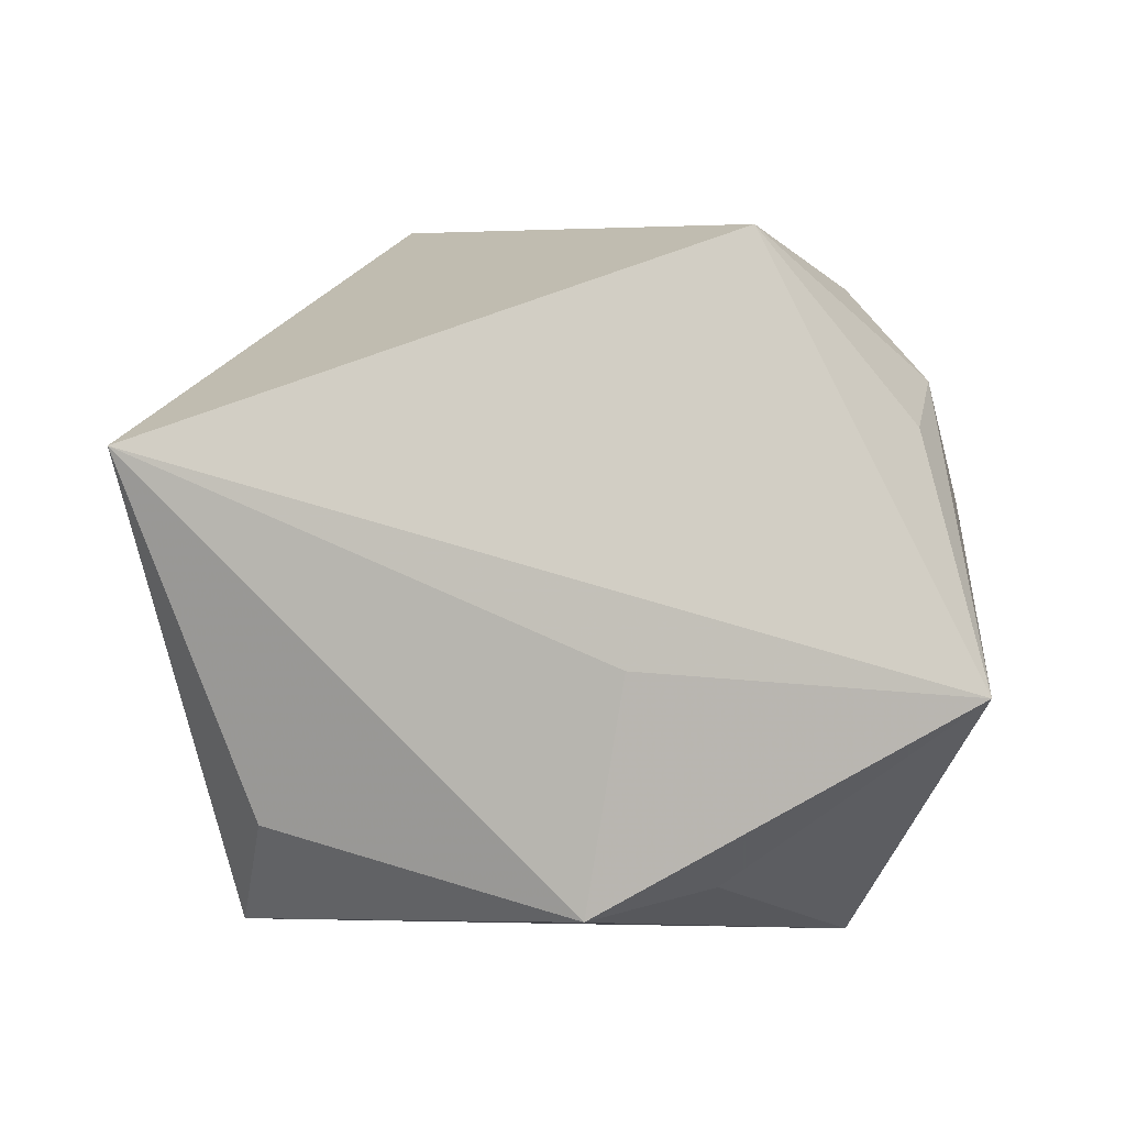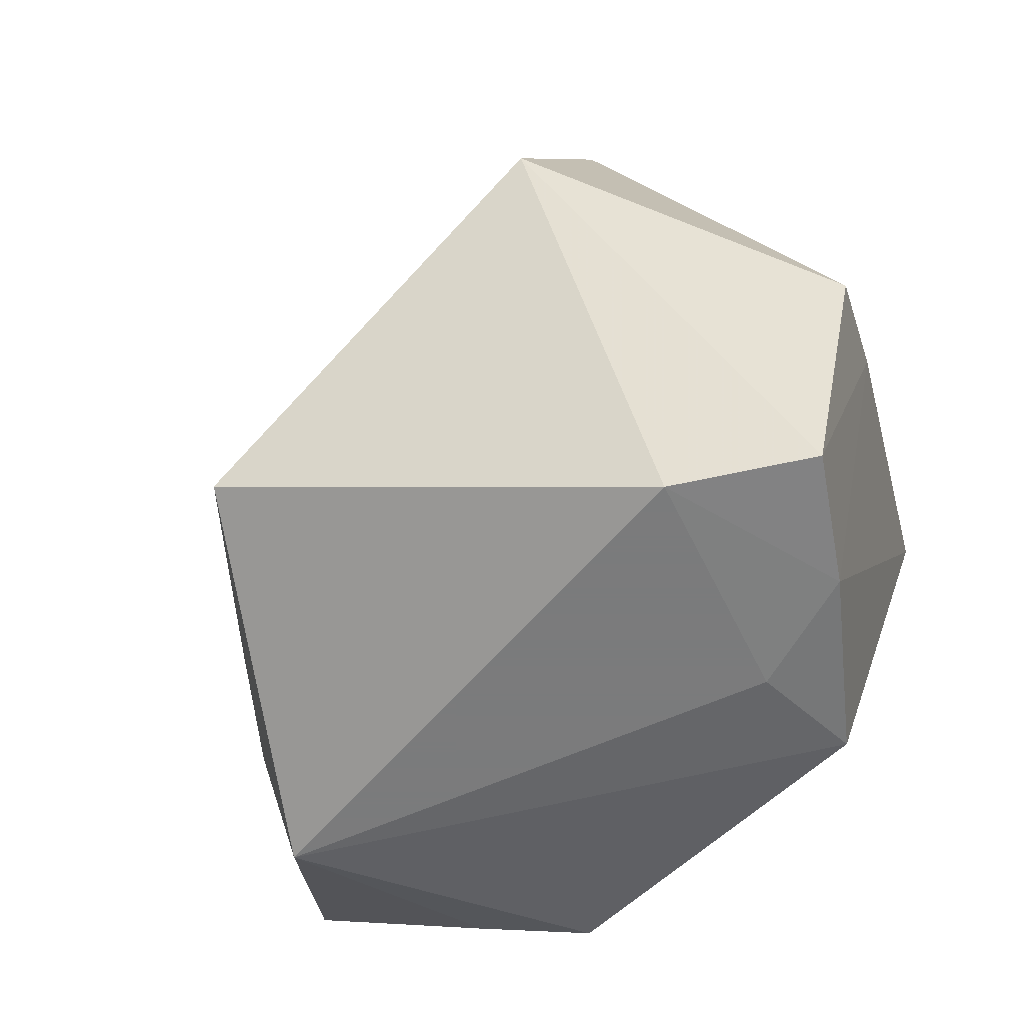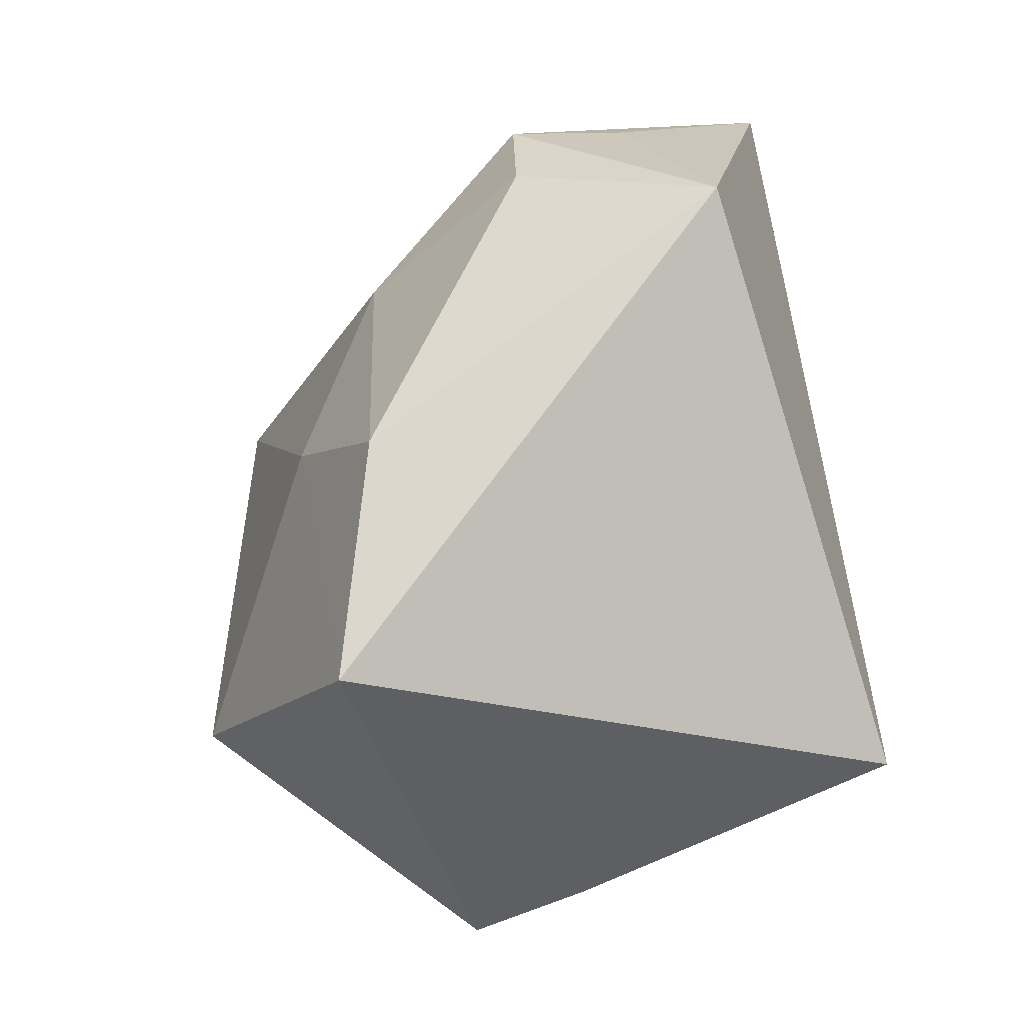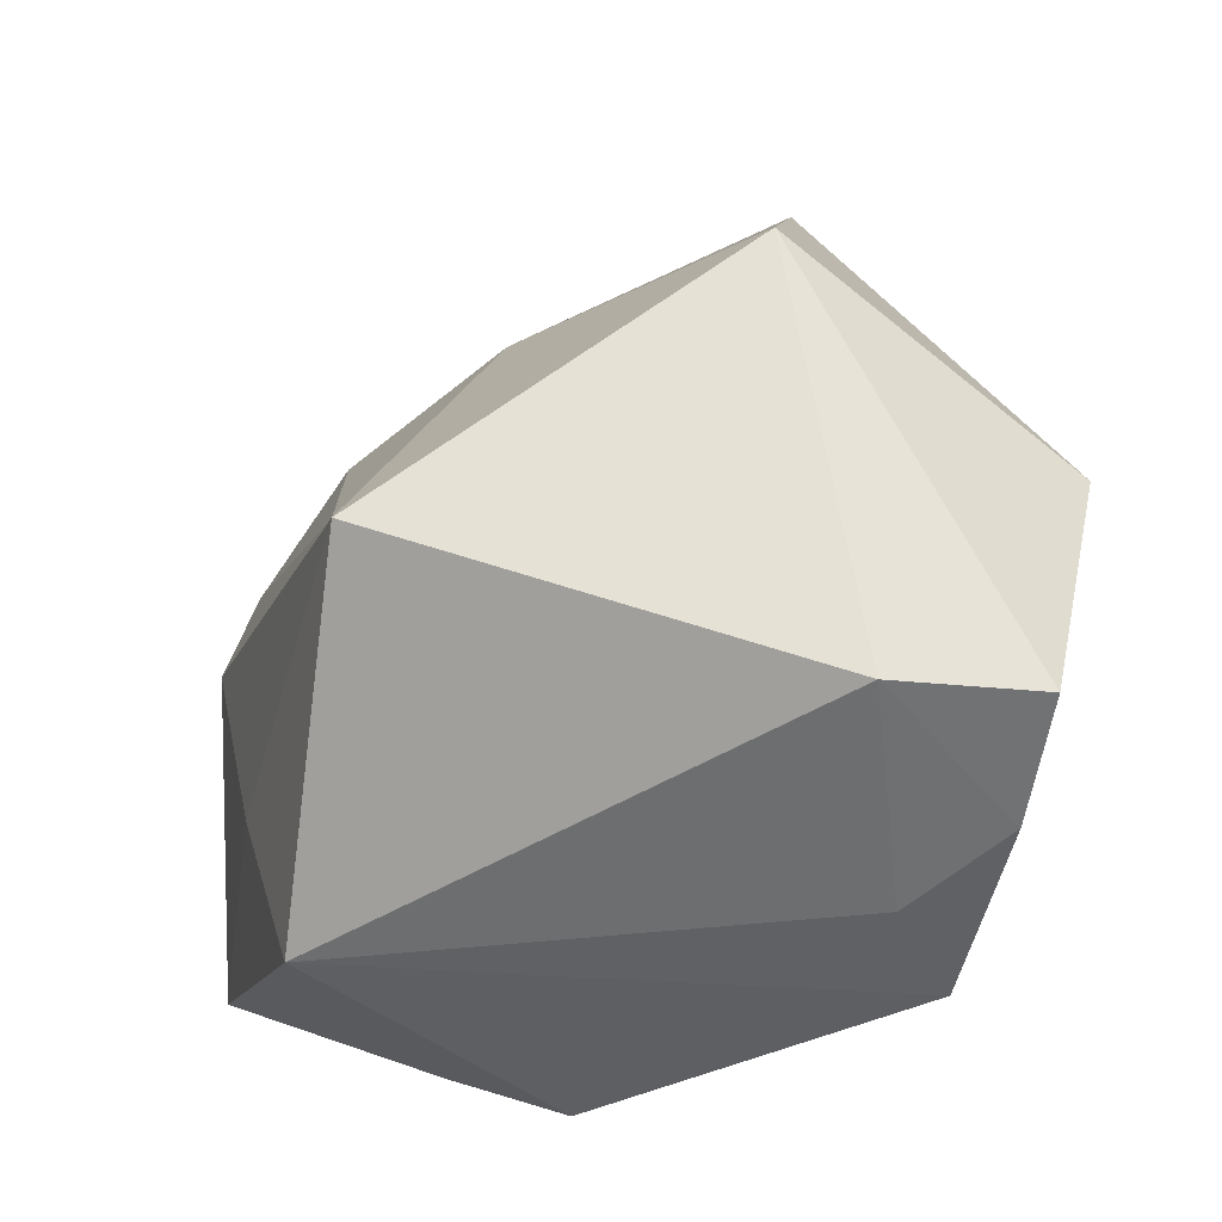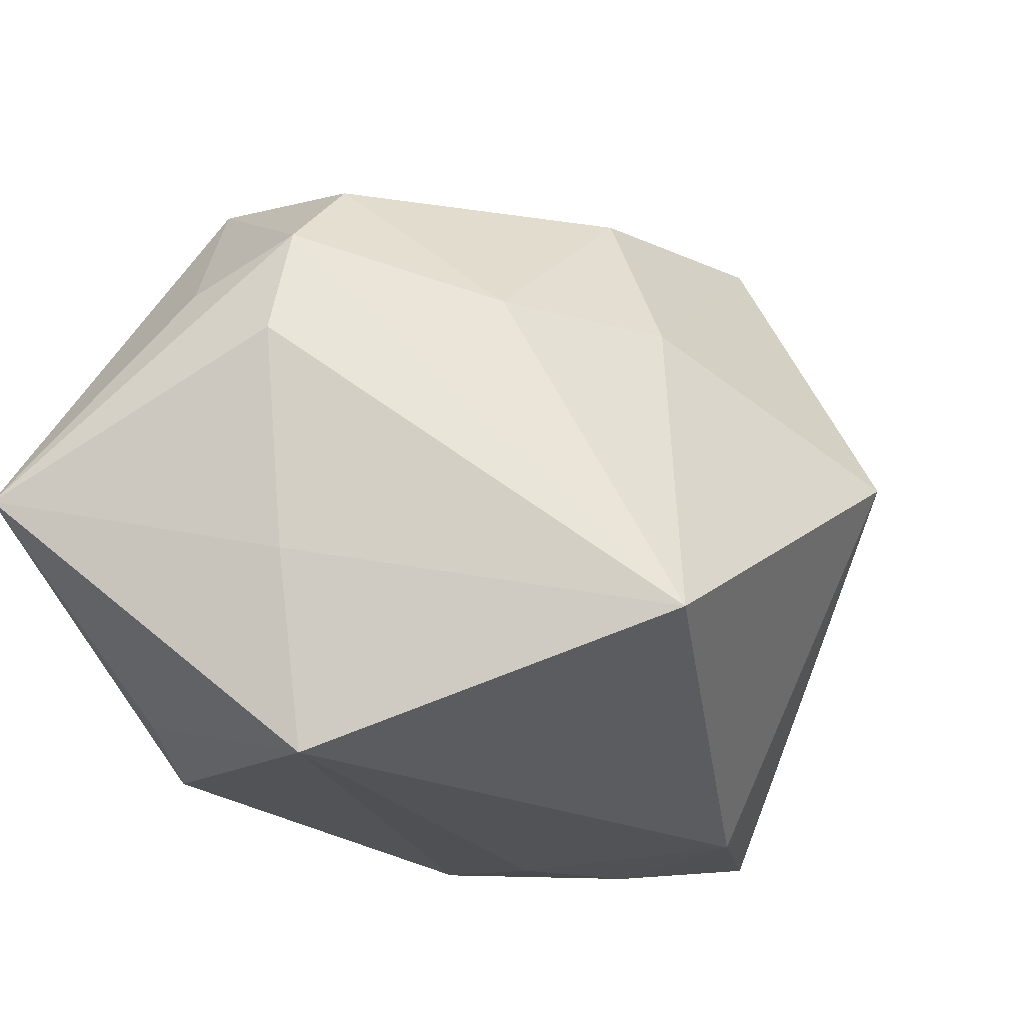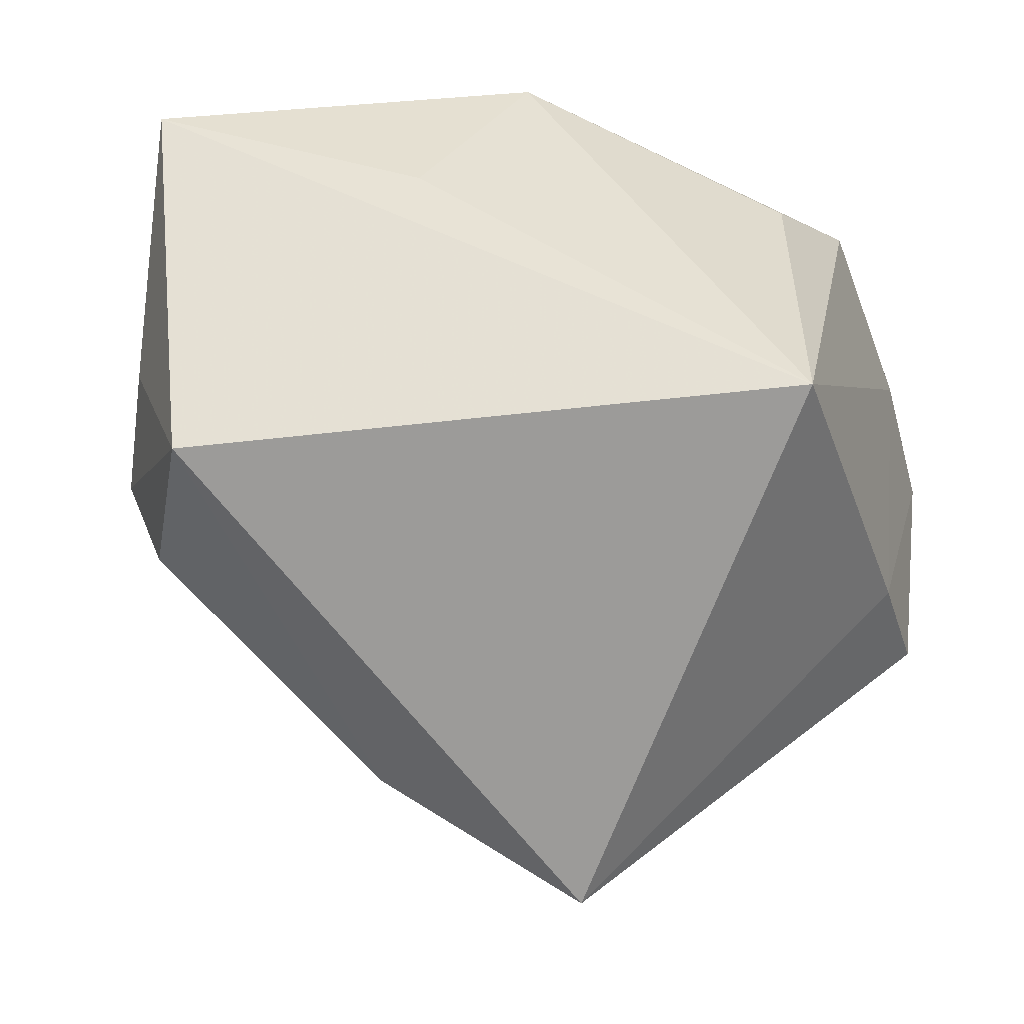
<metadata>
{"format":"obj","ext":"obj","renderer":"f3d","projection":"perspective","resolution":1024,"background":"white","views":[{"elev":4.1,"azim":-168.0,"up":"+Z"},{"elev":-58.4,"azim":28.0,"up":"+Z"},{"elev":77.4,"azim":81.1,"up":"+Z"},{"elev":-54.3,"azim":9.2,"up":"+Z"},{"elev":-22.5,"azim":-62.2,"up":"+Z"},{"elev":37.3,"azim":21.5,"up":"+Y"}]}
</metadata>
<code>
v -0.04076 0.001829 0.009592
v -0.003809 -0.01832 0.03381
v 0.03598 -0.01469 -0.03021
v -0.007833 -0.02596 0.01662
v 0.02191 -0.019 -0.03112
v 0.01934 -0.02431 0.03697
v 0.03309 0.02857 0.01528
v -0.03613 0.002451 -0.01205
v 0.01823 -0.04 0.005826
v -0.03078 0.002911 -0.03112
v -0.03804 0.01279 0.01689
v 0.02098 0.005485 -0.03112
v -0.04549 0.03062 -0.005235
v -0.01977 -0.03283 -0.01881
v -0.02391 0.01931 0.03484
v -0.02202 0.02681 -0.02281
v 0.02029 0.02534 -0.01918
v -0.01453 0.03053 -0.003692
v -0.03801 0.001134 0.02105
v 0.0403 -0.003558 0.002838
v 0.03185 -0.001504 -0.03057
v 0.04234 -0.01534 -0.002175
v -0.0248 -0.01594 0.01539
v -0.03004 0.0001971 0.02971
v -0.01095 0.03062 -0.0256
v 0.0245 0.01722 -0.0296
f 7 13 15
f 10 13 16
f 9 3 22
f 7 15 6
f 9 22 6
f 18 13 7
f 5 3 9
f 7 6 20
f 20 6 22
f 20 22 3
f 7 26 17
f 10 16 25
f 25 26 10
f 25 17 26
f 25 16 13
f 13 18 25
f 25 18 7
f 7 17 25
f 21 26 7
f 7 20 21
f 21 20 3
f 3 5 21
f 9 6 4
f 10 5 14
f 14 4 23
f 9 4 14
f 14 5 9
f 12 5 10
f 12 21 5
f 10 26 12
f 26 21 12
f 19 24 15
f 23 24 19
f 19 14 23
f 23 4 2
f 2 24 23
f 2 4 6
f 2 6 15
f 15 24 2
f 11 15 13
f 13 19 11
f 11 19 15
f 1 19 13
f 14 19 1
f 8 13 10
f 8 1 13
f 10 14 8
f 14 1 8

</code>
